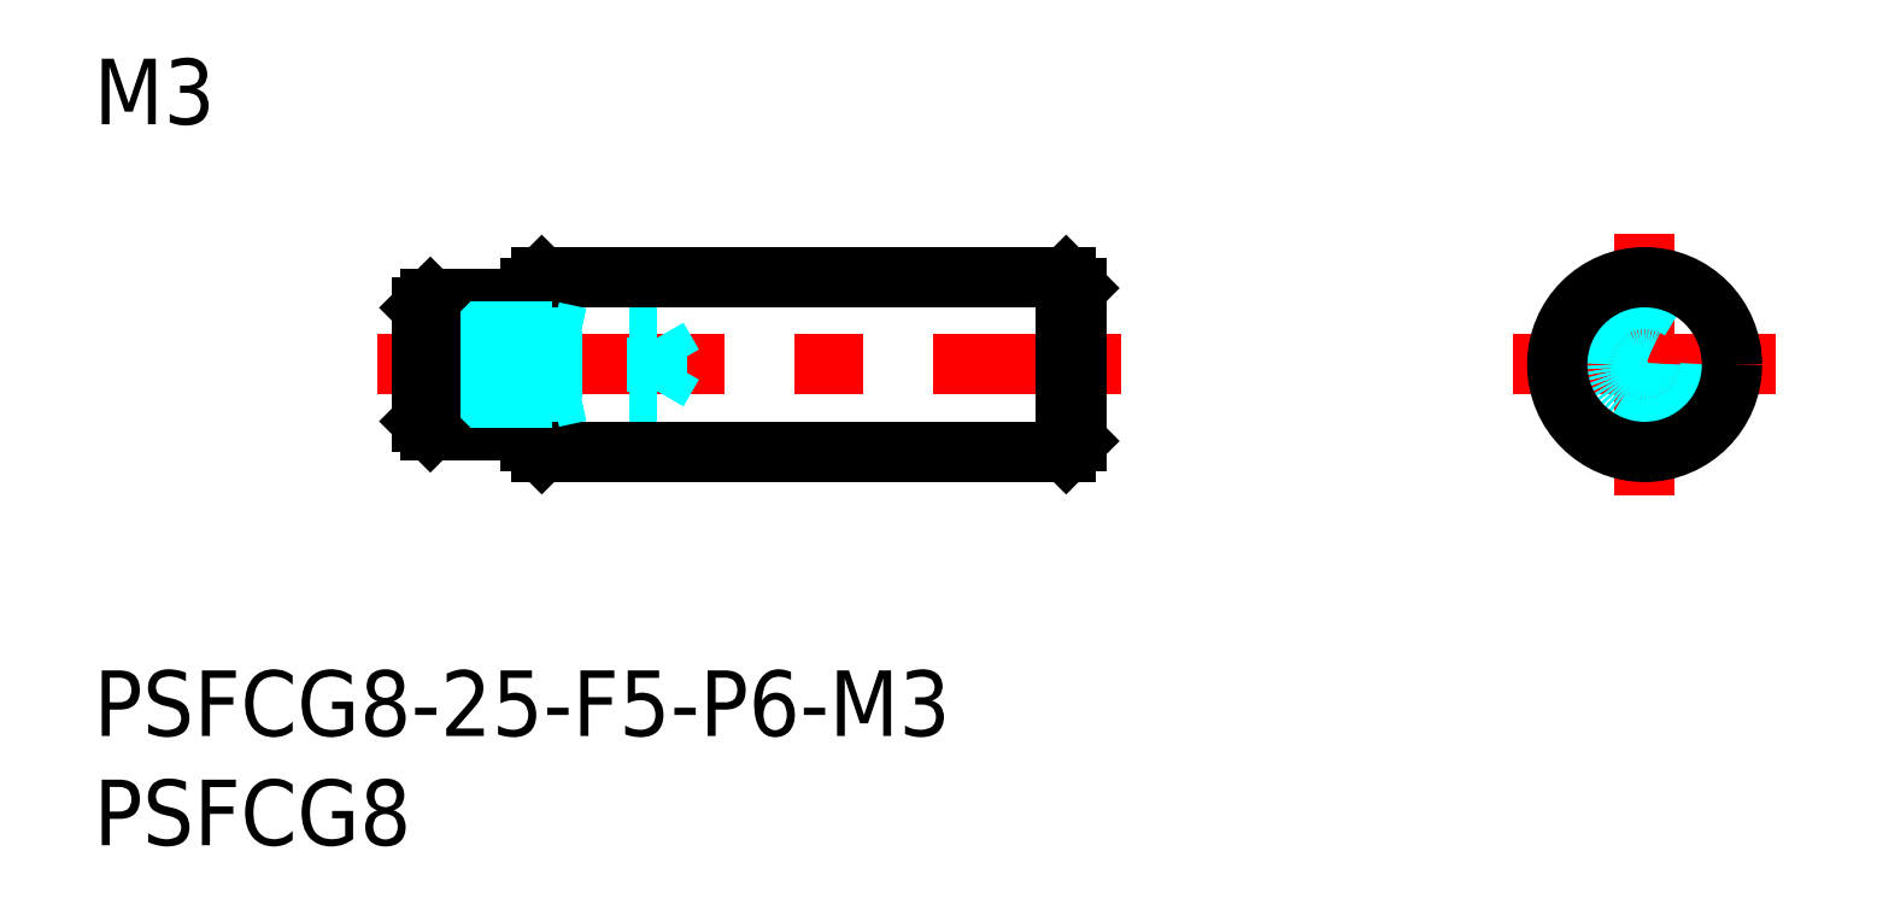
<metadata>
{"format":"dxf","ext":"dxf","renderer":"ezdxf+matplotlib","layout":"modelspace","background":"white","min_lineweight":24,"dpi":150}
</metadata>
<code>
0
SECTION
2
ENTITIES
0
INSERT
8
MSM_CONTINUOUS
2
*U4
10
0
20
0
30
0
0
INSERT
8
MSM_CONTINUOUS
2
*U5
10
0
20
0
30
0
0
LINE
8
MSM_CONTINUOUS
10
20.5
20
18
30
0
11
44.5
21
18
31
0
0
LINE
8
MSM_CONTINUOUS
10
20.5
20
10
30
0
11
44.5
21
10
31
0
0
LINE
8
MSM_CENTER
10
13
20
14
30
0
11
47
21
14
31
0
0
LINE
8
MSM_CONTINUOUS
10
20.5
20
18
30
0
11
20.5
21
10
31
0
0
ARC
8
MSM_CONTINUOUS
10
19.7
20
10.7
30
0
40
0.3
50
0
51
90
0
LINE
8
MSM_CONTINUOUS
10
20
20
17.5
30
0
11
20
21
10.5
31
0
0
LINE
8
MSM_CONTINUOUS
10
20
20
10.5
30
0
11
20.5
21
10
31
0
0
LINE
8
MSM_CONTINUOUS
10
15.4
20
17
30
0
11
19.7
21
17
31
0
0
LINE
8
MSM_CONTINUOUS
10
15.4
20
11
30
0
11
19.7
21
11
31
0
0
LINE
8
MSM_CONTINUOUS
10
15
20
16.6
30
0
11
15
21
11.4
31
0
0
LINE
8
MSM_CONTINUOUS
10
20
20
17.5
30
0
11
20.5
21
18
31
0
0
ARC
8
MSM_CONTINUOUS
10
19.7
20
17.3
30
0
40
0.3
50
270
51
0
0
LINE
8
MSM_CONTINUOUS
10
45
20
17.5
30
0
11
45
21
10.5
31
0
0
LINE
8
MSM_CONTINUOUS
10
44.5
20
18
30
0
11
44.5
21
10
31
0
0
LINE
8
MSM_CENTER
10
70.97
20
20
30
0
11
70.97
21
8
31
0
0
LINE
8
MSM_CONTINUOUS
10
44.5
20
10
30
0
11
45
21
10.5
31
0
0
LINE
8
MSM_CONTINUOUS
10
45
20
17.5
30
0
11
44.5
21
18
31
0
0
LINE
8
MSM_CENTER
10
64.97
20
14
30
0
11
76.97
21
14
31
0
0
CIRCLE
8
MSM_DASHED
10
70.97
20
14
30
0
40
3
0
LINE
8
MSM_DASHED
10
15
20
15.5
30
0
11
21
21
15.5
31
0
0
LINE
8
MSM_DASHED
10
15
20
15.23
30
0
11
25.79
21
15.23
31
0
0
LINE
8
MSM_DASHED
10
15
20
12.77
30
0
11
25.79
21
12.77
31
0
0
LINE
8
MSM_DASHED
10
15
20
12.5
30
0
11
21
21
12.5
31
0
0
LINE
8
MSM_DASHED
10
21
20
15.5
30
0
11
22.25
21
15.23
31
0
0
LINE
8
MSM_DASHED
10
25.79
20
12.77
30
0
11
25.79
21
15.23
31
0
0
LINE
8
MSM_DASHED
10
25.79
20
12.77
30
0
11
26.5
21
14
31
0
0
LINE
8
MSM_DASHED
10
25.79
20
15.23
30
0
11
26.5
21
14
31
0
0
LINE
8
MSM_DASHED
10
21
20
12.5
30
0
11
22.25
21
12.77
31
0
0
LINE
8
MSM_DASHED
10
21
20
12.5
30
0
11
21
21
15.5
31
0
0
CIRCLE
8
MSM_DASHED
10
70.97
20
14
30
0
40
1.23
0
CIRCLE
8
MSM_DASHED
10
70.97
20
14
30
0
40
1.5
0
CIRCLE
8
MSM_CONTINUOUS
10
70.97
20
14
30
0
40
4
0
INSERT
8
MSM_CONTINUOUS
2
*U6
10
0
20
0
30
0
0
LINE
8
MSM_CONTINUOUS
10
15.4
20
17
30
0
11
15
21
16.6
31
0
0
LINE
8
MSM_CONTINUOUS
10
15.4
20
11
30
0
11
15
21
11.4
31
0
0
LINE
8
MSM_CONTINUOUS
10
15.4
20
17
30
0
11
15.4
21
11
31
0
0
ENDSEC
0
EOF

</code>
